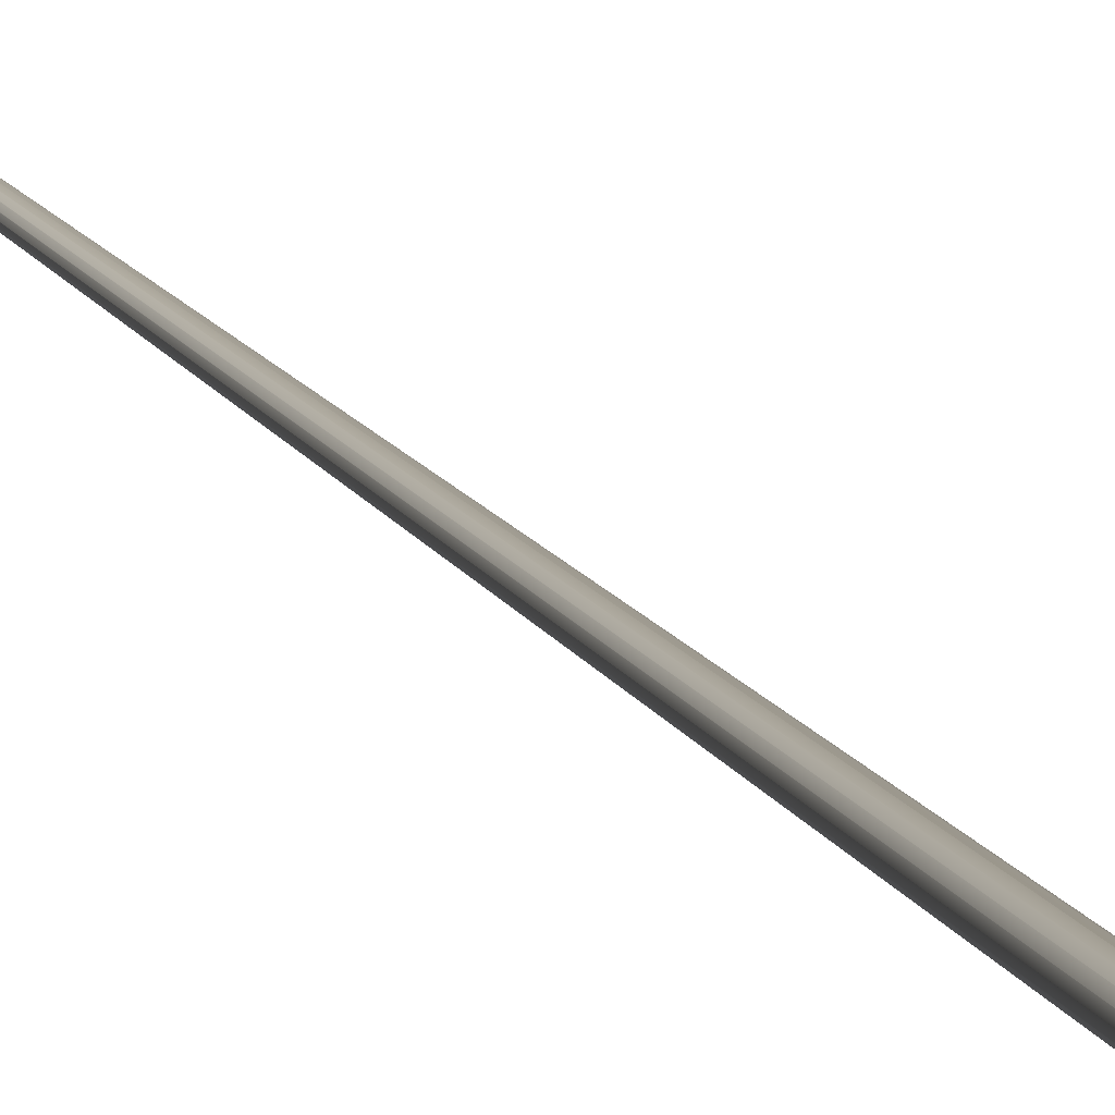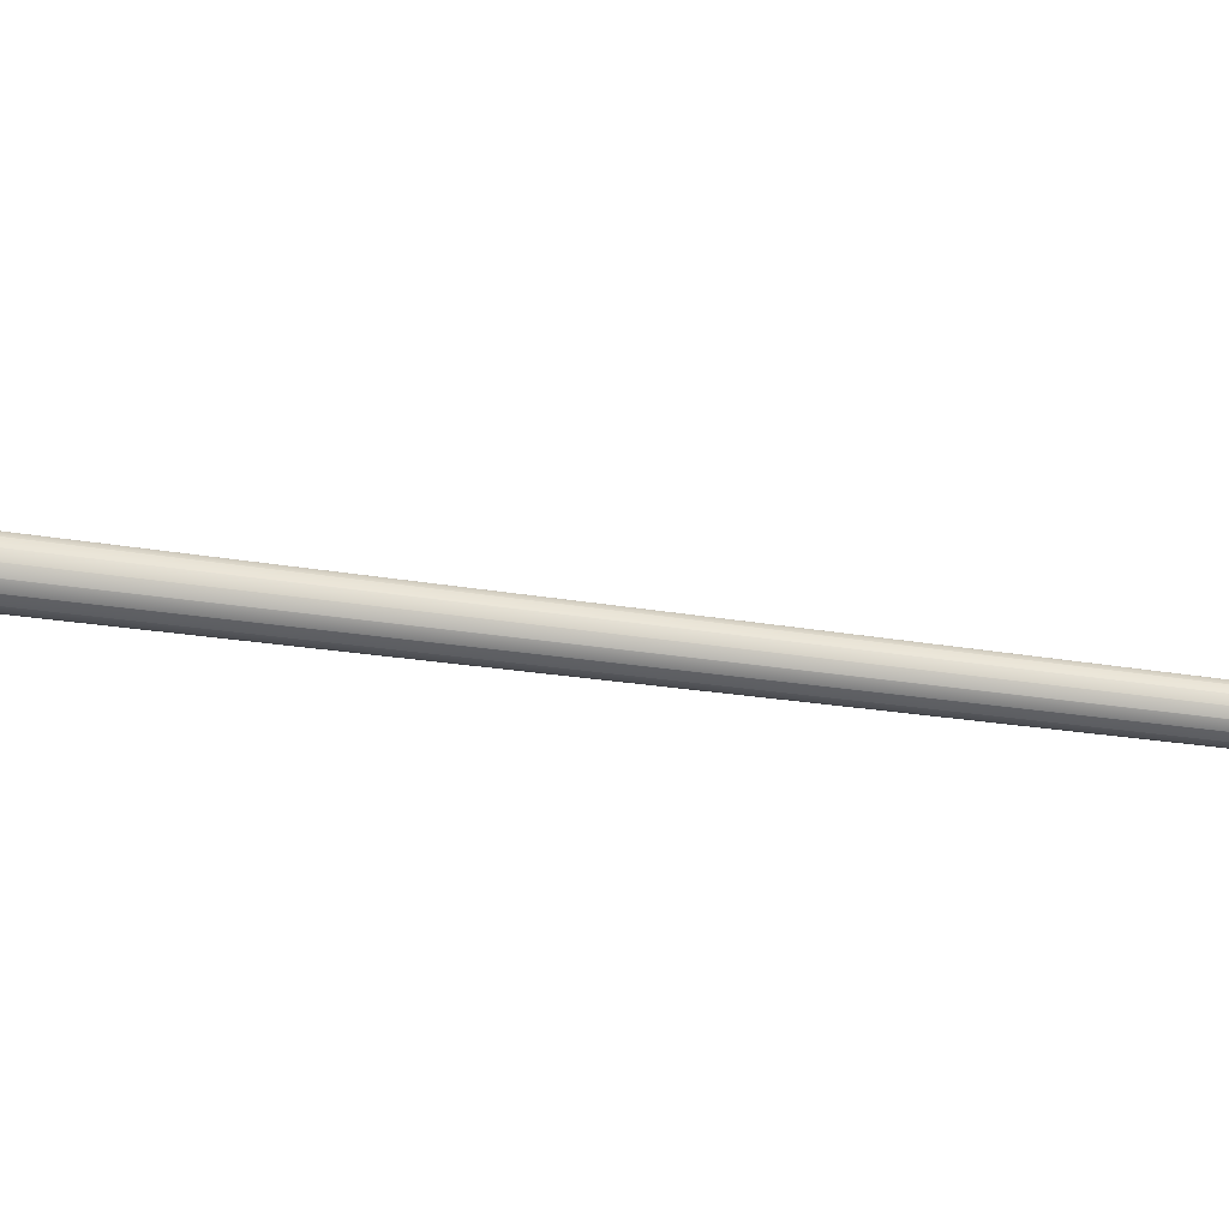
<metadata>
{"format":"obj","ext":"obj","renderer":"f3d","projection":"perspective","resolution":1024,"background":"white","views":[{"elev":18.3,"azim":-19.8,"up":"+Z"},{"elev":52.5,"azim":95.6,"up":"+Z"}]}
</metadata>
<code>
g default
v -53.89 81.73 145
v -54.05 81.73 145.9
v -54.41 85.99 145.7
v -54.28 85.99 145
v -54.51 81.73 146.5
v -54.79 85.99 146.3
v -55.2 81.73 147
v -55.35 85.99 146.6
v -56.01 81.73 147.2
v -56.01 85.99 146.8
v -56.83 81.73 147
v -56.68 85.99 146.6
v -57.52 81.73 146.5
v -57.24 85.99 146.3
v -57.98 81.73 145.9
v -57.61 85.99 145.7
v -58.14 81.73 145
v -57.74 85.99 145
v -57.98 81.73 144.2
v -57.61 85.99 144.4
v -57.52 81.73 143.5
v -57.24 85.99 143.8
v -56.83 81.73 143.1
v -56.68 85.99 143.4
v -56.01 81.73 142.9
v -56.01 85.99 143.3
v -55.2 81.73 143.1
v -55.35 85.99 143.4
v -54.51 81.73 143.5
v -54.79 85.99 143.8
v -54.05 81.73 144.2
v -54.41 85.99 144.4
v -57.61 90.93 145.7
v -57.24 90.93 146.3
v -54.41 90.93 144.4
v -54.79 90.93 143.8
v -56.68 90.93 146.6
v -55.35 90.93 143.4
v -56.01 90.93 146.8
v -56.01 90.93 143.3
v -55.35 90.93 146.6
v -56.68 90.93 143.4
v -54.79 90.93 146.3
v -57.24 90.93 143.8
v -54.41 90.93 145.7
v -57.61 90.93 144.4
v -54.28 90.93 145
v -57.74 90.93 145
v -55.6 91.71 144
v -56.01 91.7 143.9
v -56.01 91.83 146.1
v -55.6 91.83 146
v -56.43 91.71 144
v -55.24 91.81 145.8
v -55.01 91.79 145.4
v -54.92 91.77 145
v -56.78 91.72 144.3
v -55.01 91.74 144.6
v -57.02 91.74 144.6
v -57.1 91.77 145
v -57.02 91.79 145.4
v -56.78 91.81 145.8
v -55.24 91.72 144.3
v -56.43 91.83 146
v -55.97 271 134
v -55.98 271 134
v -56 271 134
v -56.01 271 134
v -56.03 271 134
v -55.97 271 134.1
v -56.04 271 134
v -56.01 271 134.1
v -56 271 134.1
v -56.05 271 134
v -55.98 271 134.1
v -56.06 271 134.1
v -55.97 271 134.1
v -56.03 271 134.1
v -56.05 271 134.1
v -56.04 271 134.1
g Ozelot:LeftAnt
f 4 3 2 1
f 3 6 5 2
f 6 8 7 5
f 8 10 9 7
f 10 12 11 9
f 12 14 13 11
f 14 16 15 13
f 16 18 17 15
f 18 20 19 17
f 20 22 21 19
f 22 24 23 21
f 24 26 25 23
f 26 28 27 25
f 28 30 29 27
f 30 32 31 29
f 32 4 1 31
f 16 14 34 33
f 32 30 36 35
f 14 12 37 34
f 30 28 38 36
f 12 10 39 37
f 28 26 40 38
f 10 8 41 39
f 26 24 42 40
f 8 6 43 41
f 24 22 44 42
f 6 3 45 43
f 22 20 46 44
f 3 4 47 45
f 20 18 48 46
f 18 16 33 48
f 4 32 35 47
f 38 40 50 49
f 39 41 52 51
f 40 42 53 50
f 41 43 54 52
f 45 47 56 55
f 43 45 55 54
f 42 44 57 53
f 47 35 58 56
f 44 46 59 57
f 46 48 60 59
f 48 33 61 60
f 33 34 62 61
f 35 36 63 58
f 34 37 64 62
f 36 38 49 63
f 37 39 51 64
f 58 63 66 65
f 63 49 67 66
f 49 50 68 67
f 50 53 69 68
f 56 58 65 70
f 53 57 71 69
f 51 52 73 72
f 57 59 74 71
f 52 54 75 73
f 59 60 76 74
f 54 55 77 75
f 64 51 72 78
f 60 61 79 76
f 55 56 70 77
f 61 62 80 79
f 62 64 78 80
f 68 69 67
f 67 69 66
f 71 66 69
f 66 71 65
f 71 74 65
f 65 74 70
f 76 70 74
f 70 76 77
f 79 77 76
f 80 77 79
f 80 75 77
f 75 80 73
f 80 78 73
f 73 78 72

</code>
